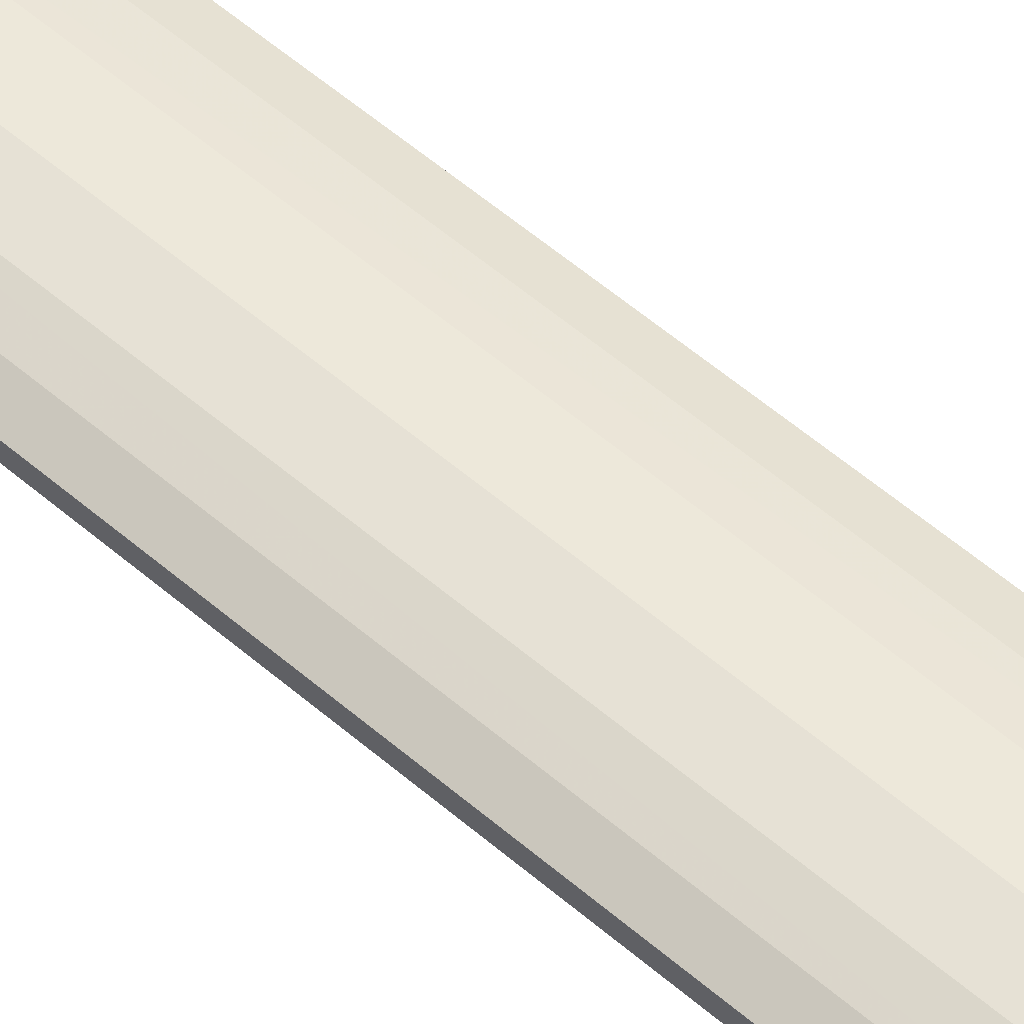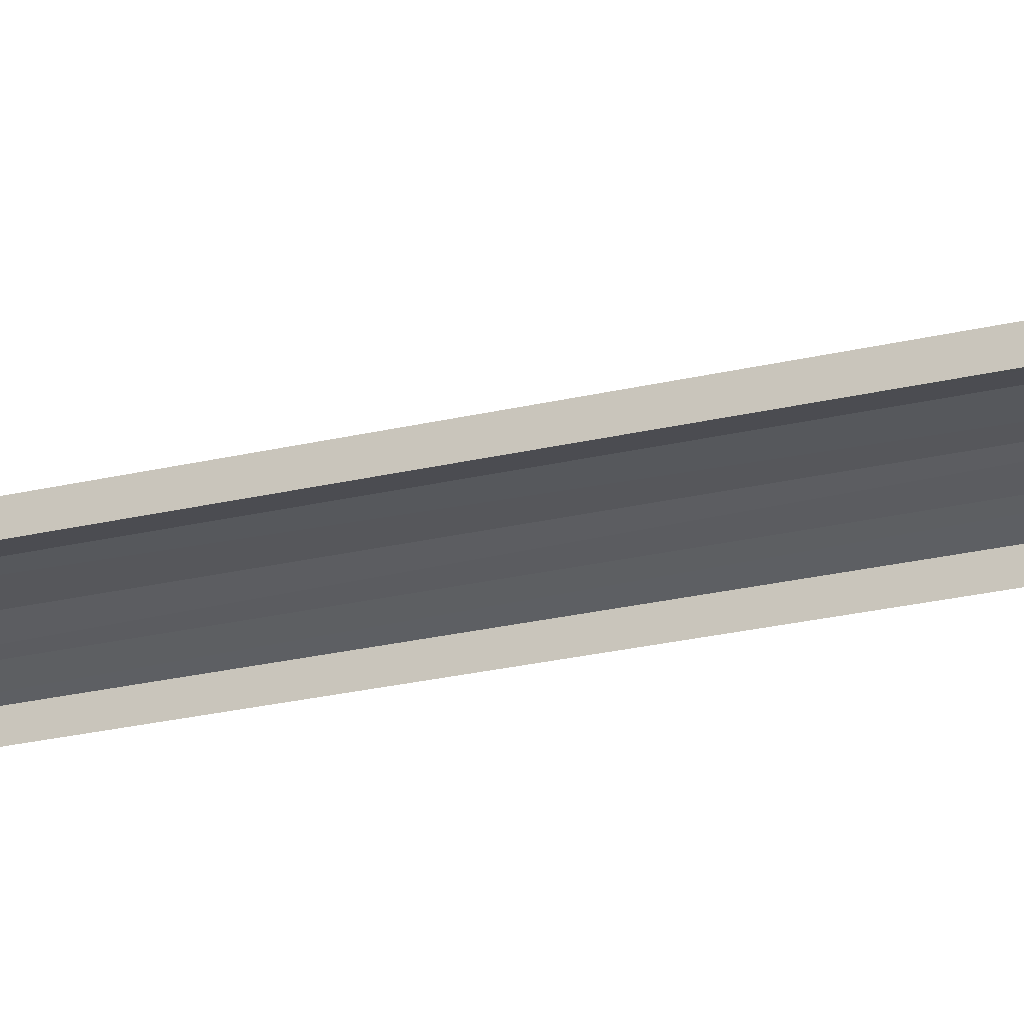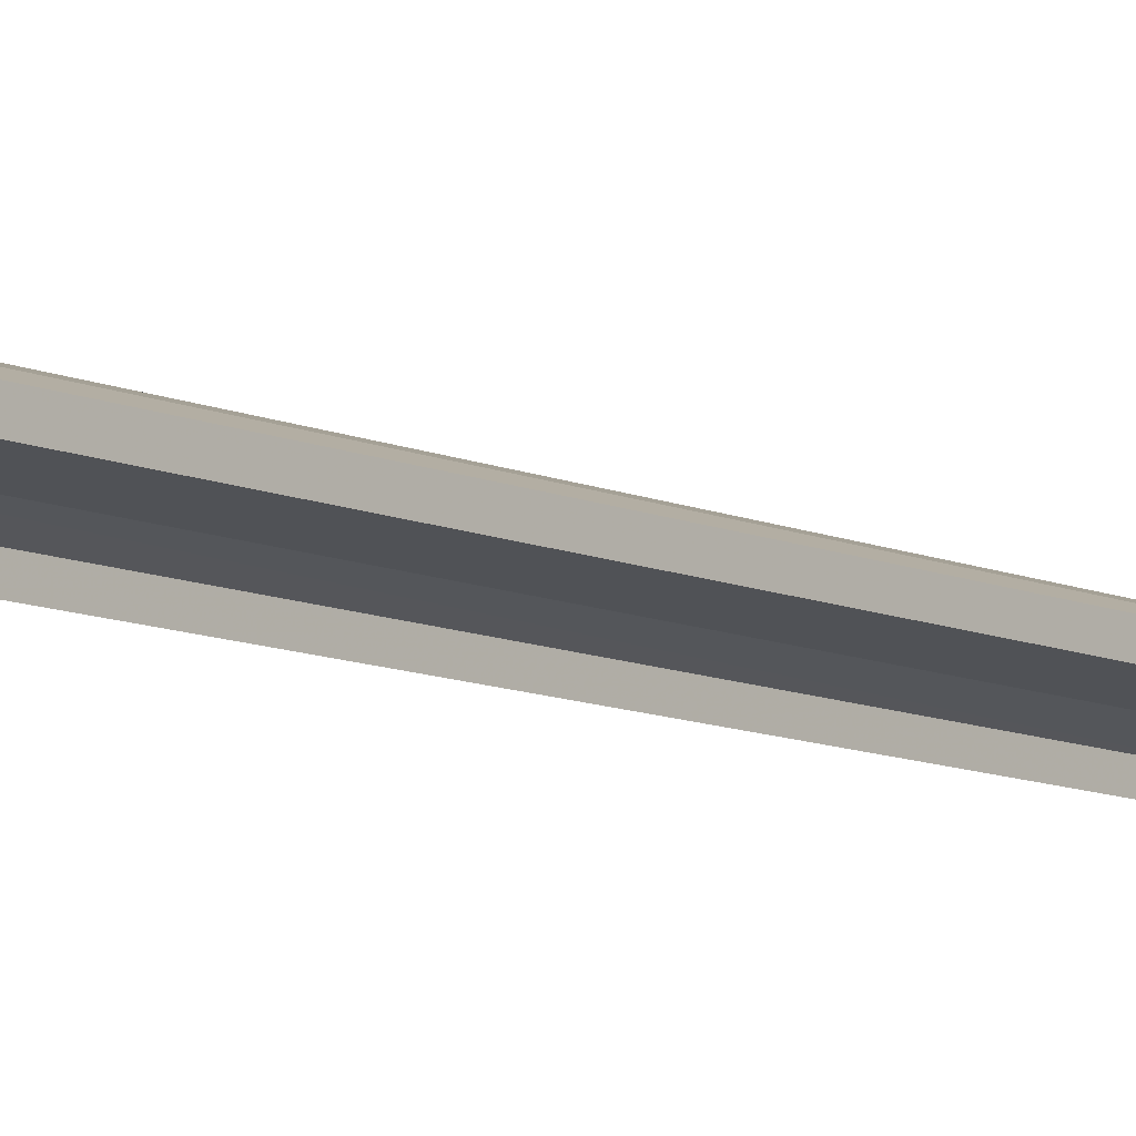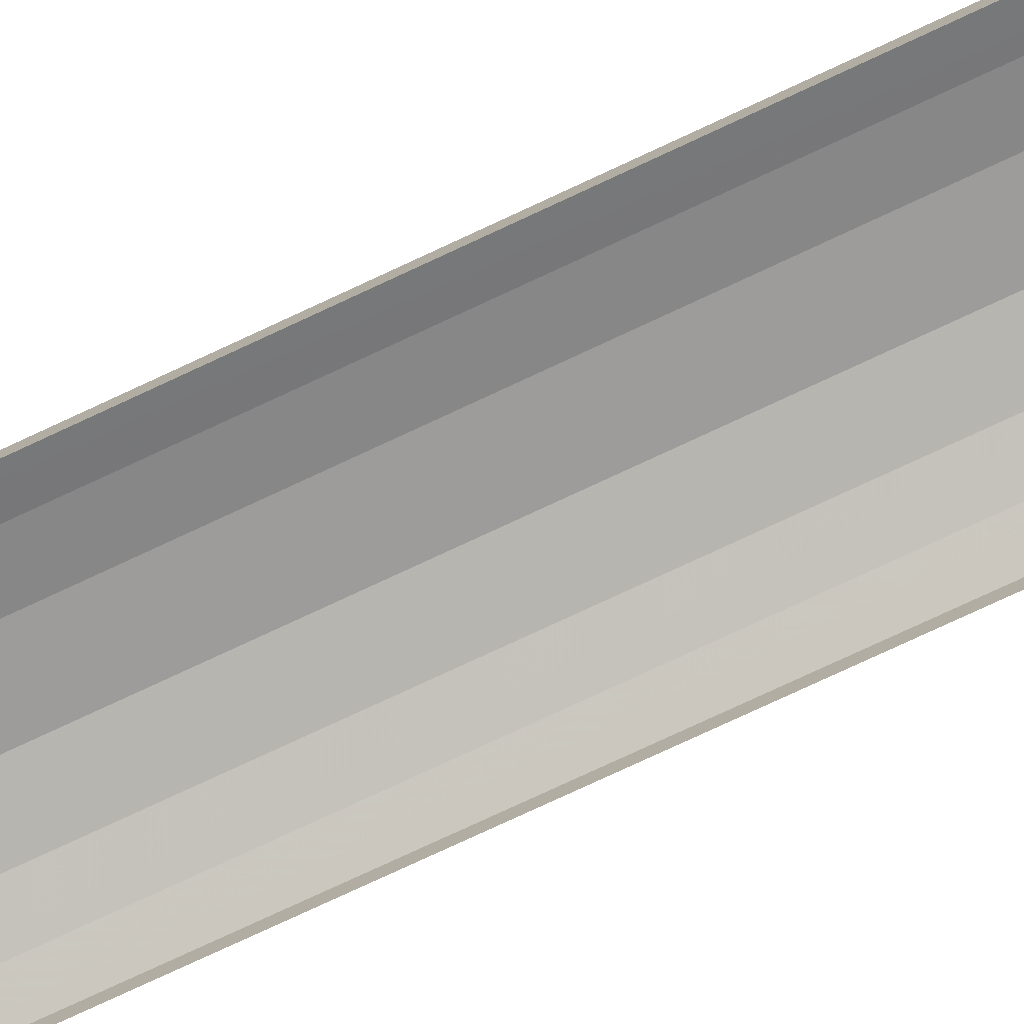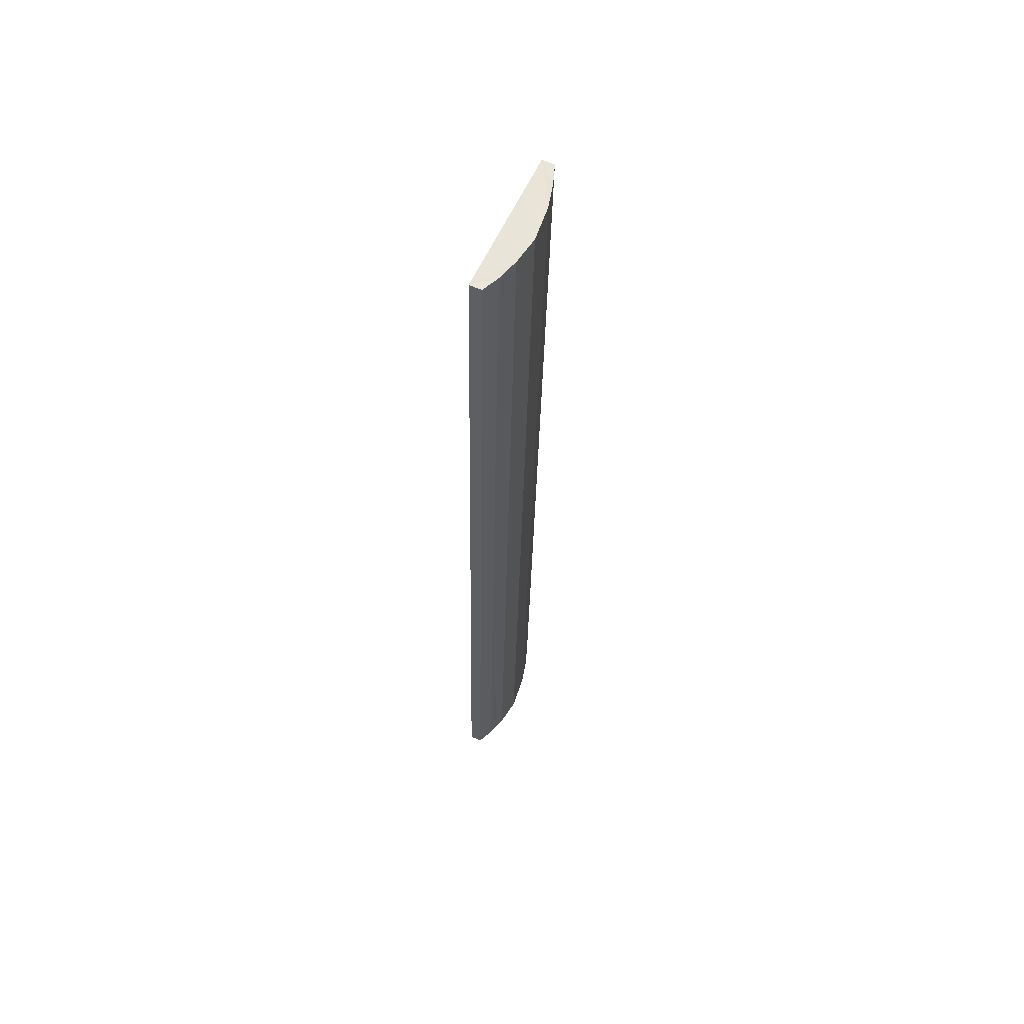
<metadata>
{"format":"obj","ext":"obj","renderer":"f3d","projection":"perspective","resolution":1024,"background":"white","views":[{"elev":55.7,"azim":-50.1,"up":"+Z"},{"elev":-20.8,"azim":112.6,"up":"+Z"},{"elev":-9.1,"azim":-143.4,"up":"+Z"},{"elev":-75.2,"azim":112.8,"up":"+Z"},{"elev":62.8,"azim":-65.2,"up":"+Y"}]}
</metadata>
<code>
v -2.192e+05 -1.247e+05 14.36
v -2.192e+05 -1.247e+05 14.36
v -2.192e+05 -1.247e+05 14.36
v -2.192e+05 -1.247e+05 14.36
v -2.192e+05 -1.247e+05 14.99
v -2.192e+05 -1.247e+05 14.99
v -2.192e+05 -1.247e+05 15.2
v -2.192e+05 -1.247e+05 15.2
v -2.192e+05 -1.247e+05 15.2
v -2.192e+05 -1.247e+05 14.99
v -2.192e+05 -1.247e+05 14.99
v -2.192e+05 -1.247e+05 15.2
v -2.192e+05 -1.247e+05 15.32
v -2.192e+05 -1.247e+05 15.32
v -2.192e+05 -1.247e+05 14.76
v -2.192e+05 -1.247e+05 14.76
v -2.192e+05 -1.247e+05 14.76
v -2.192e+05 -1.247e+05 14.76
f 1 2 3
f 4 1 3
f 5 6 7
f 8 5 7
f 9 10 11
f 12 9 11
f 13 9 12
f 13 14 9
f 8 7 14
f 13 8 14
f 15 11 10
f 16 15 10
f 17 18 6
f 5 17 6
f 15 4 11
f 4 3 13
f 11 4 12
f 3 17 5
f 12 4 13
f 13 3 8
f 8 3 5
f 18 3 2
f 18 17 3
f 16 1 4
f 15 16 4
f 18 2 6
f 2 1 14
f 6 2 7
f 1 16 10
f 7 2 14
f 14 1 9
f 9 1 10

</code>
